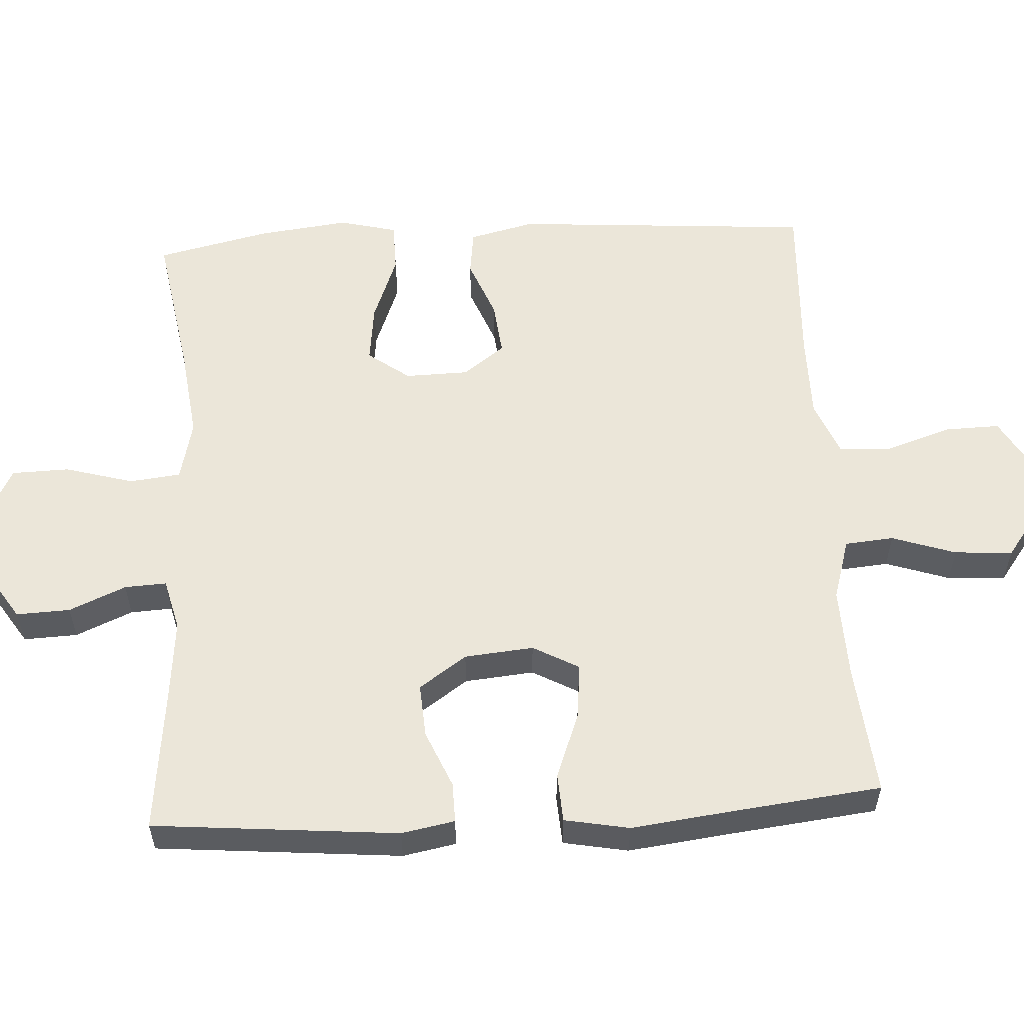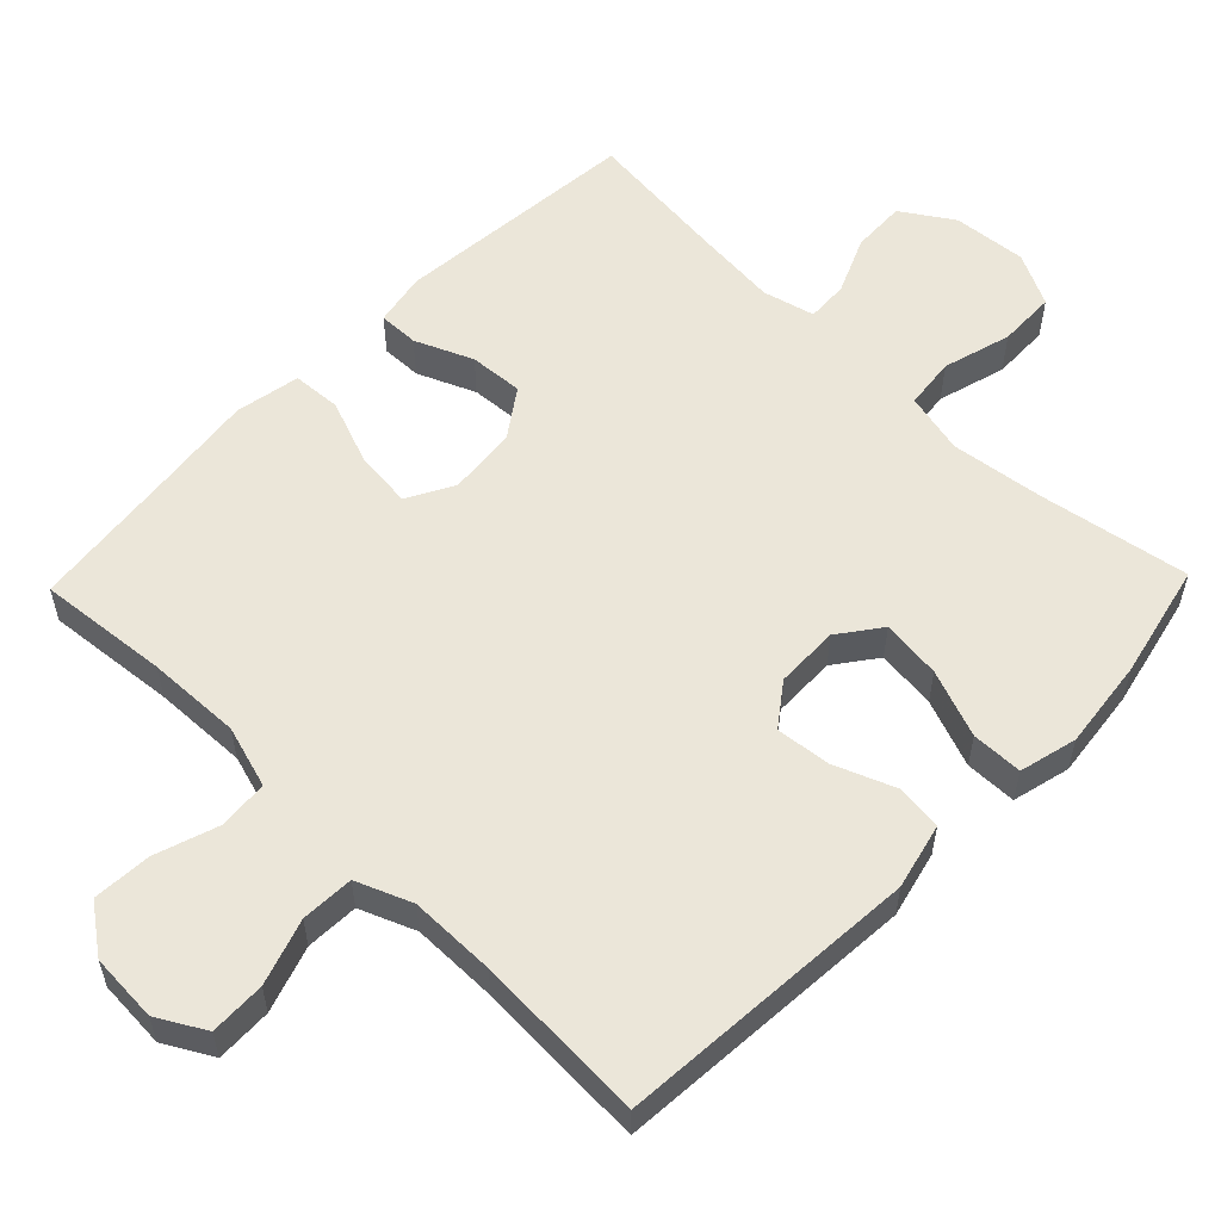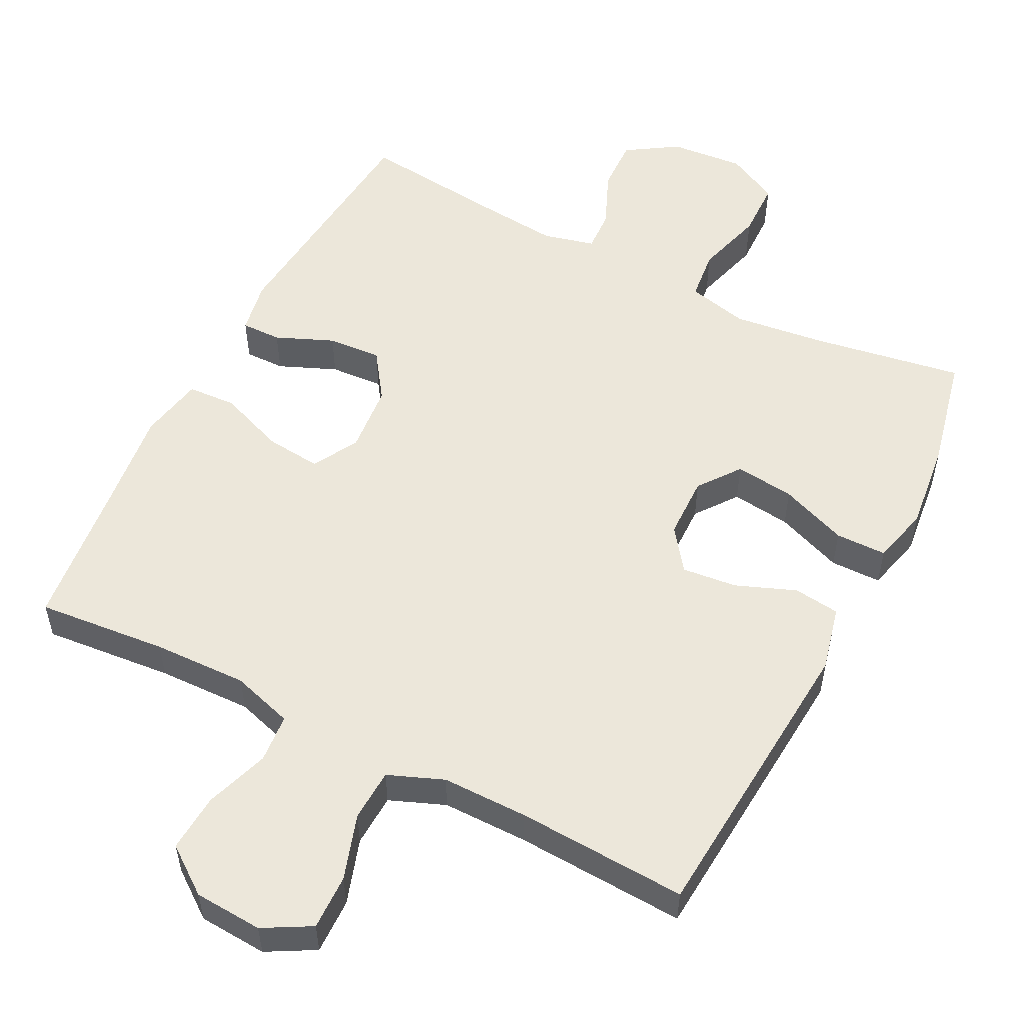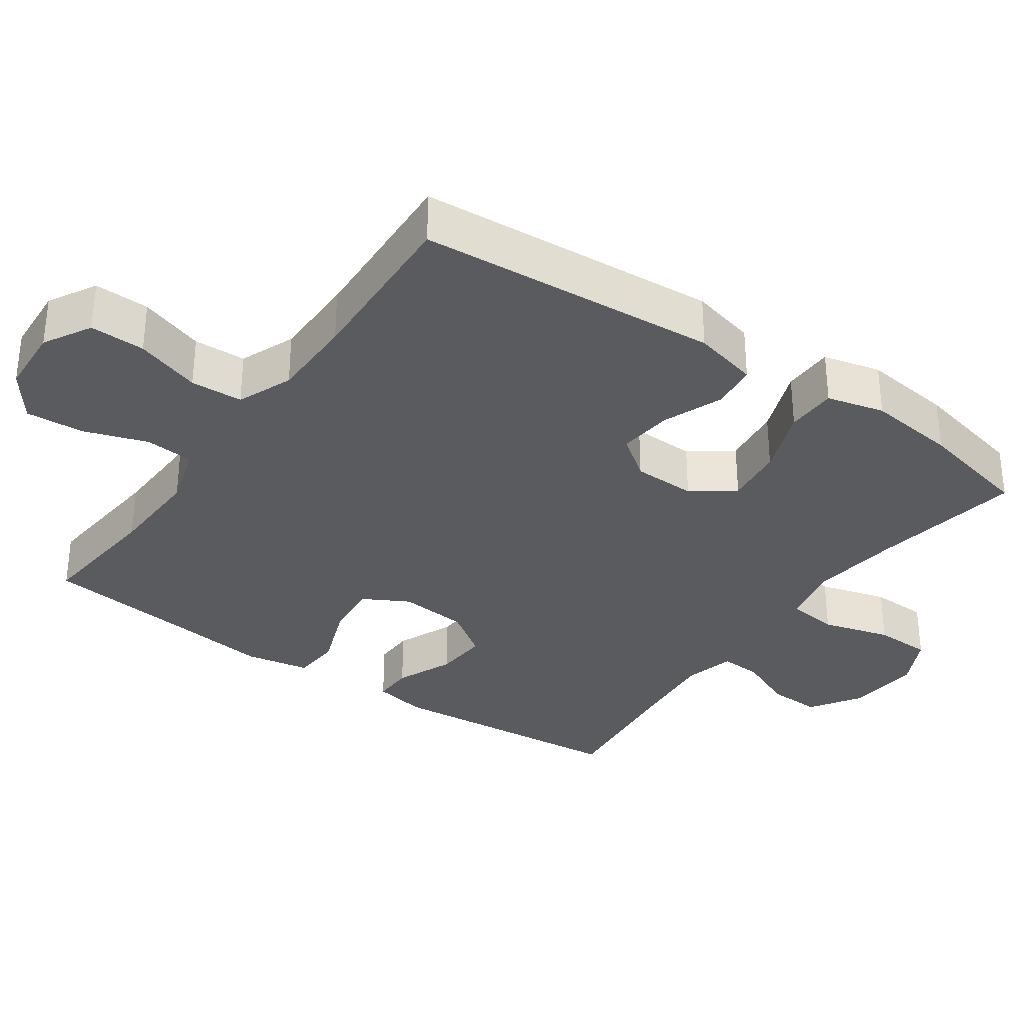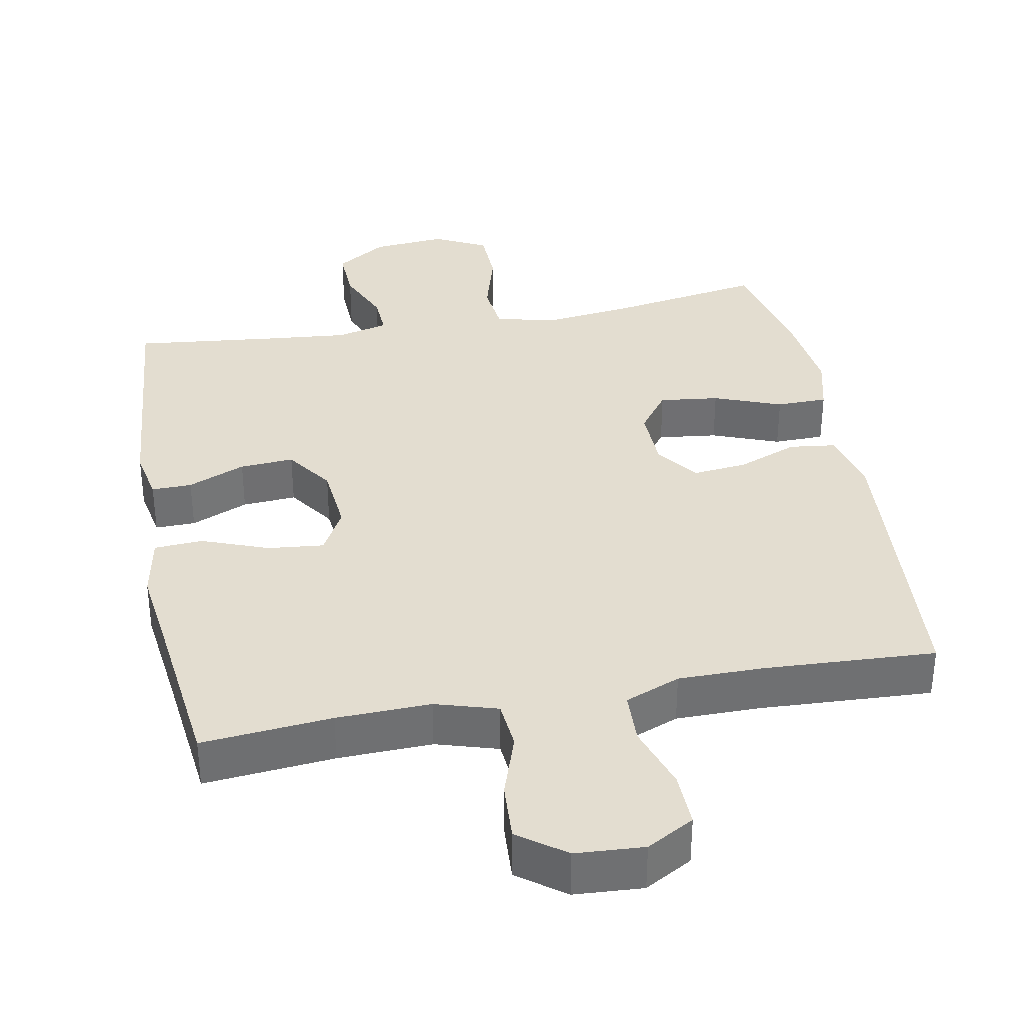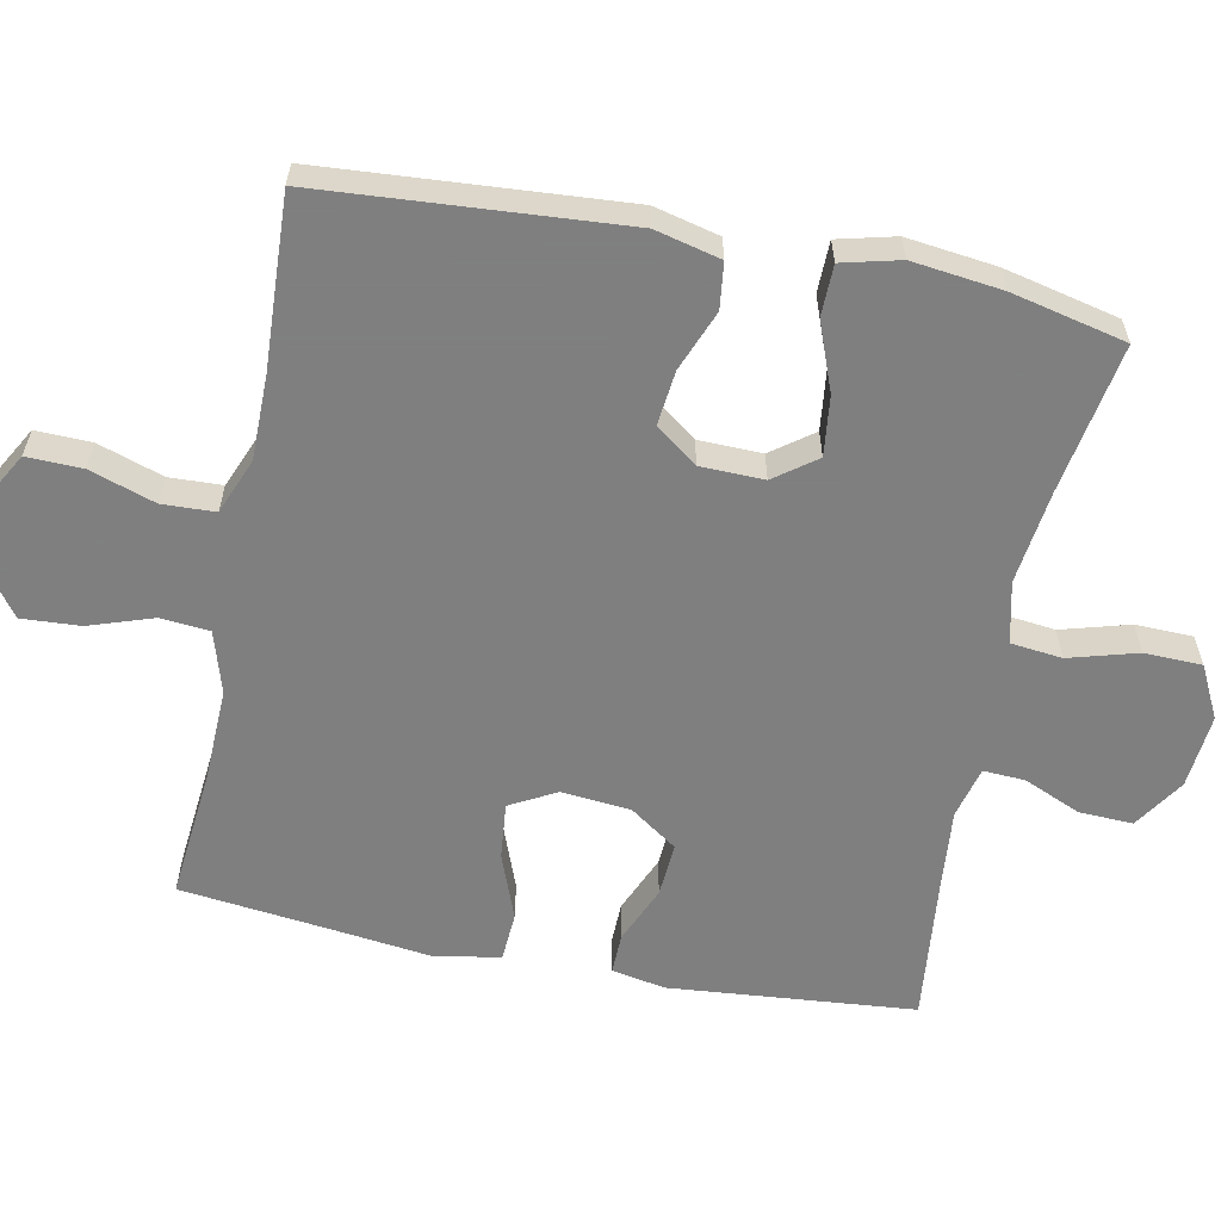
<metadata>
{"format":"obj","ext":"obj","renderer":"f3d","projection":"perspective","resolution":1024,"background":"white","views":[{"elev":56.4,"azim":-93.3,"up":"+Y"},{"elev":56.5,"azim":44.1,"up":"+Y"},{"elev":53.9,"azim":27.2,"up":"+Y"},{"elev":-33.0,"azim":54.9,"up":"+Y"},{"elev":35.6,"azim":-10.7,"up":"+Y"},{"elev":-59.9,"azim":78.6,"up":"+Y"}]}
</metadata>
<code>
v 0.5 0.07 0.5
v 0.531 0.07 0.081
v 0.509 0.07 -0.01
v 0.445 0.07 -0.018
v 0.361 0.07 0.015
v 0.285 0.07 0.023
v 0.242 0.07 -0.035
v 0.24 0.07 -0.123
v 0.283 0.07 -0.181
v 0.366 0.07 -0.171
v 0.46 0.07 -0.135
v 0.531 0.07 -0.136
v 0.551 0.07 -0.216
v 0.536 0.07 -0.341
v 0.5 0.07 -0.5
v 0.291 0.07 -0.465
v 0.162 0.07 -0.449
v 0.077 0.07 -0.469
v 0.069 0.07 -0.54
v 0.096 0.07 -0.635
v 0.094 0.07 -0.715
v 0.021 0.07 -0.752
v -0.082 0.07 -0.743
v -0.153 0.07 -0.697
v -0.15 0.07 -0.622
v -0.116 0.07 -0.543
v -0.113 0.07 -0.485
v -0.185 0.07 -0.467
v -0.3 0.07 -0.478
v -0.5 0.07 -0.5
v -0.531 0.07 -0.159
v -0.517 0.07 -0.085
v -0.461 0.07 -0.086
v -0.381 0.07 -0.12
v -0.306 0.07 -0.125
v -0.26 0.07 -0.059
v -0.251 0.07 0.037
v -0.286 0.07 0.101
v -0.364 0.07 0.093
v -0.456 0.07 0.058
v -0.524 0.07 0.062
v -0.541 0.07 0.152
v -0.524 0.07 0.291
v -0.5 0.07 0.5
v -0.319 0.07 0.483
v -0.188 0.07 0.479
v -0.102 0.07 0.505
v -0.096 0.07 0.573
v -0.126 0.07 0.662
v -0.131 0.07 0.743
v -0.066 0.07 0.791
v 0.029 0.07 0.797
v 0.095 0.07 0.76
v 0.093 0.07 0.683
v 0.063 0.07 0.592
v 0.066 0.07 0.519
v 0.143 0.07 0.488
v 0.262 0.07 0.488
v 0.5 0 0.5
v 0.531 0 0.081
v 0.509 0 -0.01
v 0.445 0 -0.018
v 0.361 0 0.015
v 0.285 0 0.023
v 0.242 0 -0.035
v 0.24 0 -0.123
v 0.283 0 -0.181
v 0.366 0 -0.171
v 0.46 0 -0.135
v 0.531 0 -0.136
v 0.551 0 -0.216
v 0.536 0 -0.341
v 0.5 0 -0.5
v 0.291 0 -0.465
v 0.162 0 -0.449
v 0.077 0 -0.469
v 0.069 0 -0.54
v 0.096 0 -0.635
v 0.094 0 -0.715
v 0.021 0 -0.752
v -0.082 0 -0.743
v -0.153 0 -0.697
v -0.15 0 -0.622
v -0.116 0 -0.543
v -0.113 0 -0.485
v -0.185 0 -0.467
v -0.3 0 -0.478
v -0.5 0 -0.5
v -0.531 0 -0.159
v -0.517 0 -0.085
v -0.461 0 -0.086
v -0.381 0 -0.12
v -0.306 0 -0.125
v -0.26 0 -0.059
v -0.251 0 0.037
v -0.286 0 0.101
v -0.364 0 0.093
v -0.456 0 0.058
v -0.524 0 0.062
v -0.541 0 0.152
v -0.524 0 0.291
v -0.5 0 0.5
v -0.319 0 0.483
v -0.188 0 0.479
v -0.102 0 0.505
v -0.096 0 0.573
v -0.126 0 0.662
v -0.131 0 0.743
v -0.066 0 0.791
v 0.029 0 0.797
v 0.095 0 0.76
v 0.093 0 0.683
v 0.063 0 0.592
v 0.066 0 0.519
v 0.143 0 0.488
v 0.262 0 0.488
f 52 53 54 55
f 52 55 56
f 51 52 56
f 48 49 50 51
f 47 48 51 56
f 46 47 56 57
f 43 44 45
f 43 45 46
f 39 40 41 42
f 38 39 42 43
f 31 32 33 34
f 29 30 31 34
f 28 29 34 35
f 27 28 35 36
f 23 24 25 26
f 23 26 27
f 22 23 27
f 19 20 21 22
f 18 19 22 27
f 17 18 27 36
f 13 14 15 16
f 10 11 12 13
f 9 10 13 16
f 8 9 16 17
f 2 3 4 5
f 58 1 2 5
f 58 5 6
f 57 58 6 7
f 38 43 46 57
f 37 38 57 7
f 17 36 37
f 7 8 17 37
f 113 112 111 110
f 114 113 110
f 114 110 109
f 109 108 107 106
f 114 109 106 105
f 115 114 105 104
f 103 102 101
f 104 103 101
f 100 99 98 97
f 101 100 97 96
f 92 91 90 89
f 92 89 88 87
f 93 92 87 86
f 94 93 86 85
f 84 83 82 81
f 85 84 81
f 85 81 80
f 80 79 78 77
f 85 80 77 76
f 94 85 76 75
f 74 73 72 71
f 71 70 69 68
f 74 71 68 67
f 75 74 67 66
f 63 62 61 60
f 63 60 59 116
f 64 63 116
f 65 64 116 115
f 115 104 101 96
f 65 115 96 95
f 95 94 75
f 95 75 66 65
f 1 59 60 2
f 2 60 61 3
f 3 61 62 4
f 4 62 63 5
f 5 63 64 6
f 6 64 65 7
f 7 65 66 8
f 8 66 67 9
f 9 67 68 10
f 10 68 69 11
f 11 69 70 12
f 12 70 71 13
f 13 71 72 14
f 14 72 73 15
f 15 73 74 16
f 16 74 75 17
f 17 75 76 18
f 18 76 77 19
f 19 77 78 20
f 20 78 79 21
f 21 79 80 22
f 22 80 81 23
f 23 81 82 24
f 24 82 83 25
f 25 83 84 26
f 26 84 85 27
f 27 85 86 28
f 28 86 87 29
f 29 87 88 30
f 30 88 89 31
f 31 89 90 32
f 32 90 91 33
f 33 91 92 34
f 34 92 93 35
f 35 93 94 36
f 36 94 95 37
f 37 95 96 38
f 38 96 97 39
f 39 97 98 40
f 40 98 99 41
f 41 99 100 42
f 42 100 101 43
f 43 101 102 44
f 44 102 103 45
f 45 103 104 46
f 46 104 105 47
f 47 105 106 48
f 48 106 107 49
f 49 107 108 50
f 50 108 109 51
f 51 109 110 52
f 52 110 111 53
f 53 111 112 54
f 54 112 113 55
f 55 113 114 56
f 56 114 115 57
f 57 115 116 58
f 58 116 59 1

</code>
